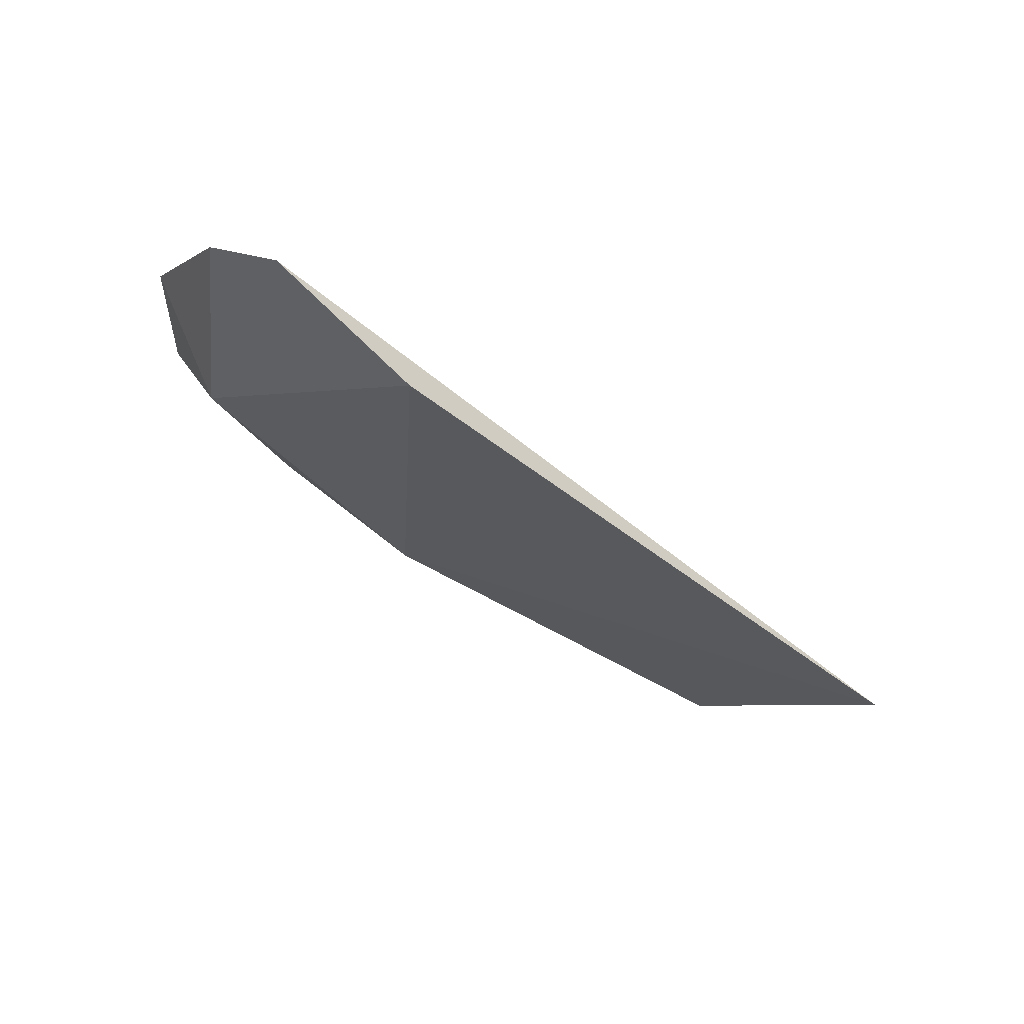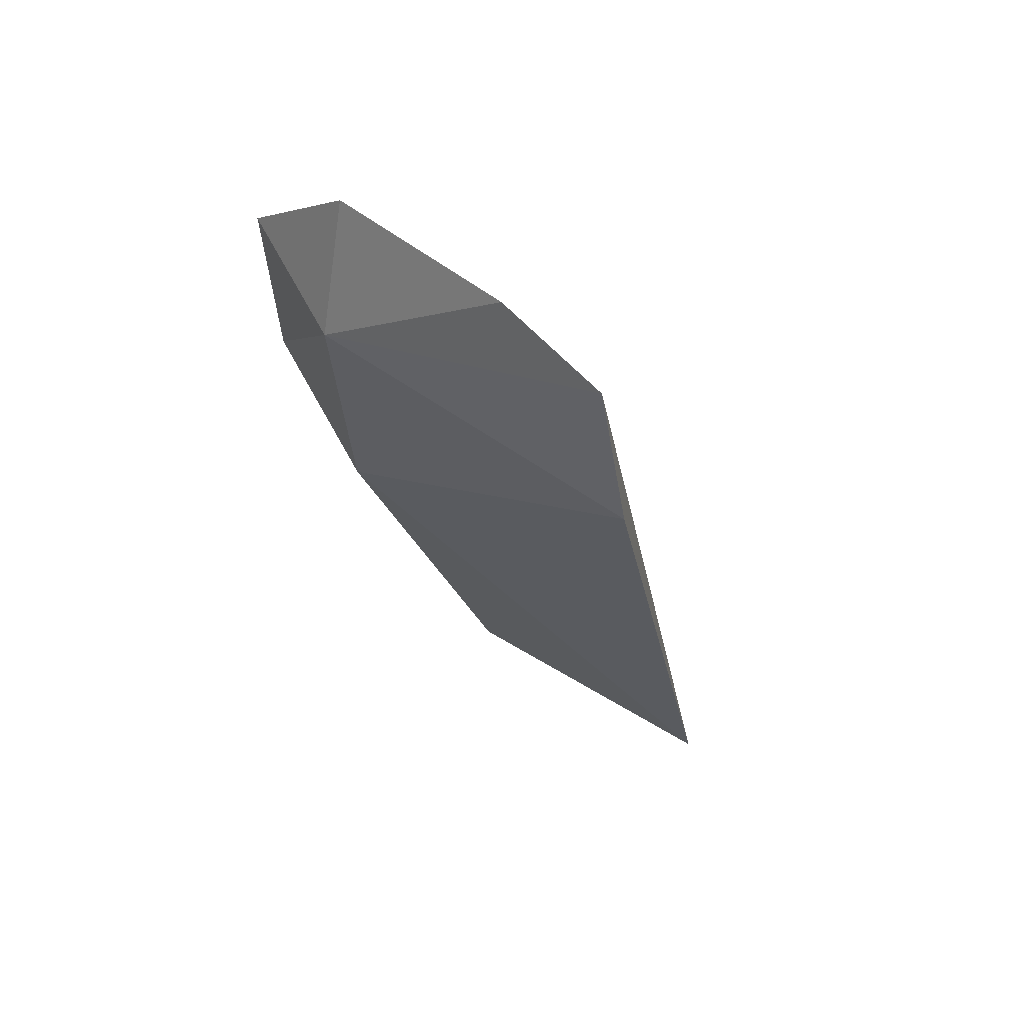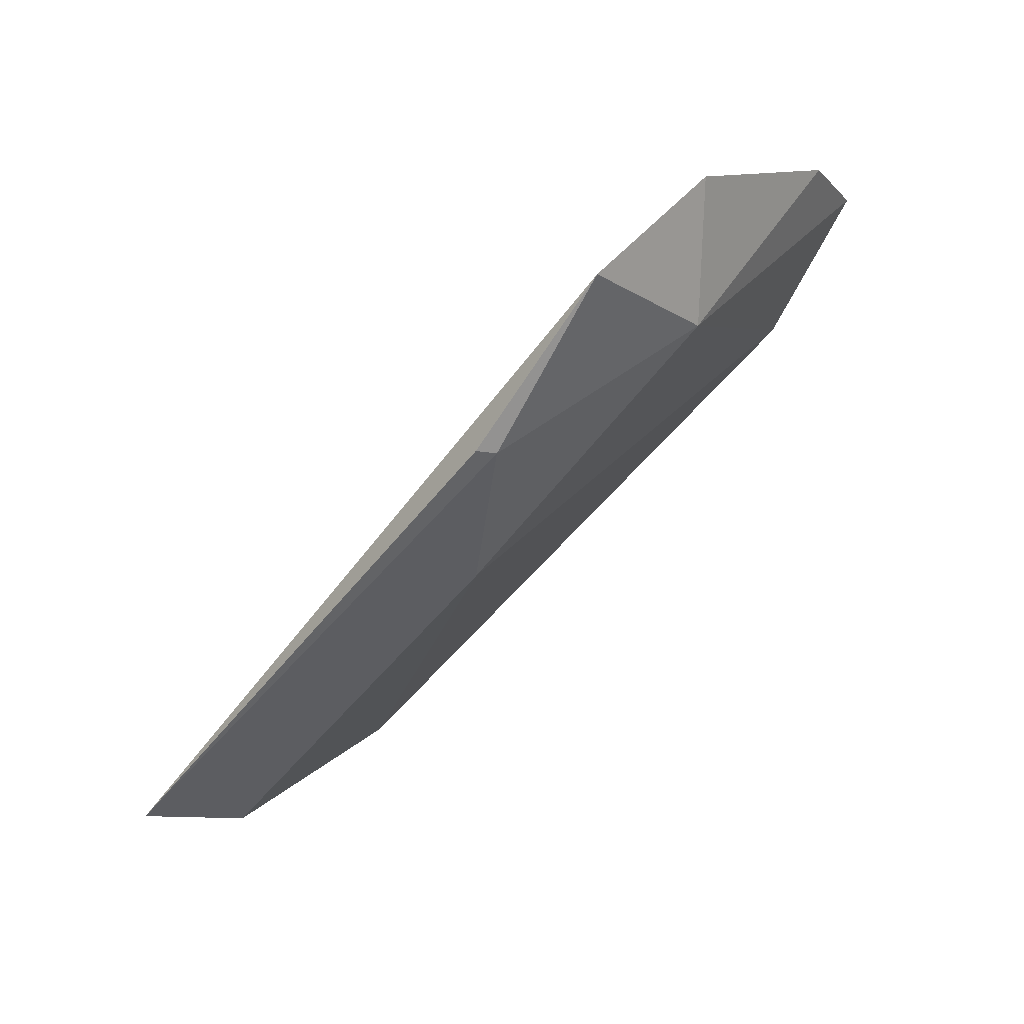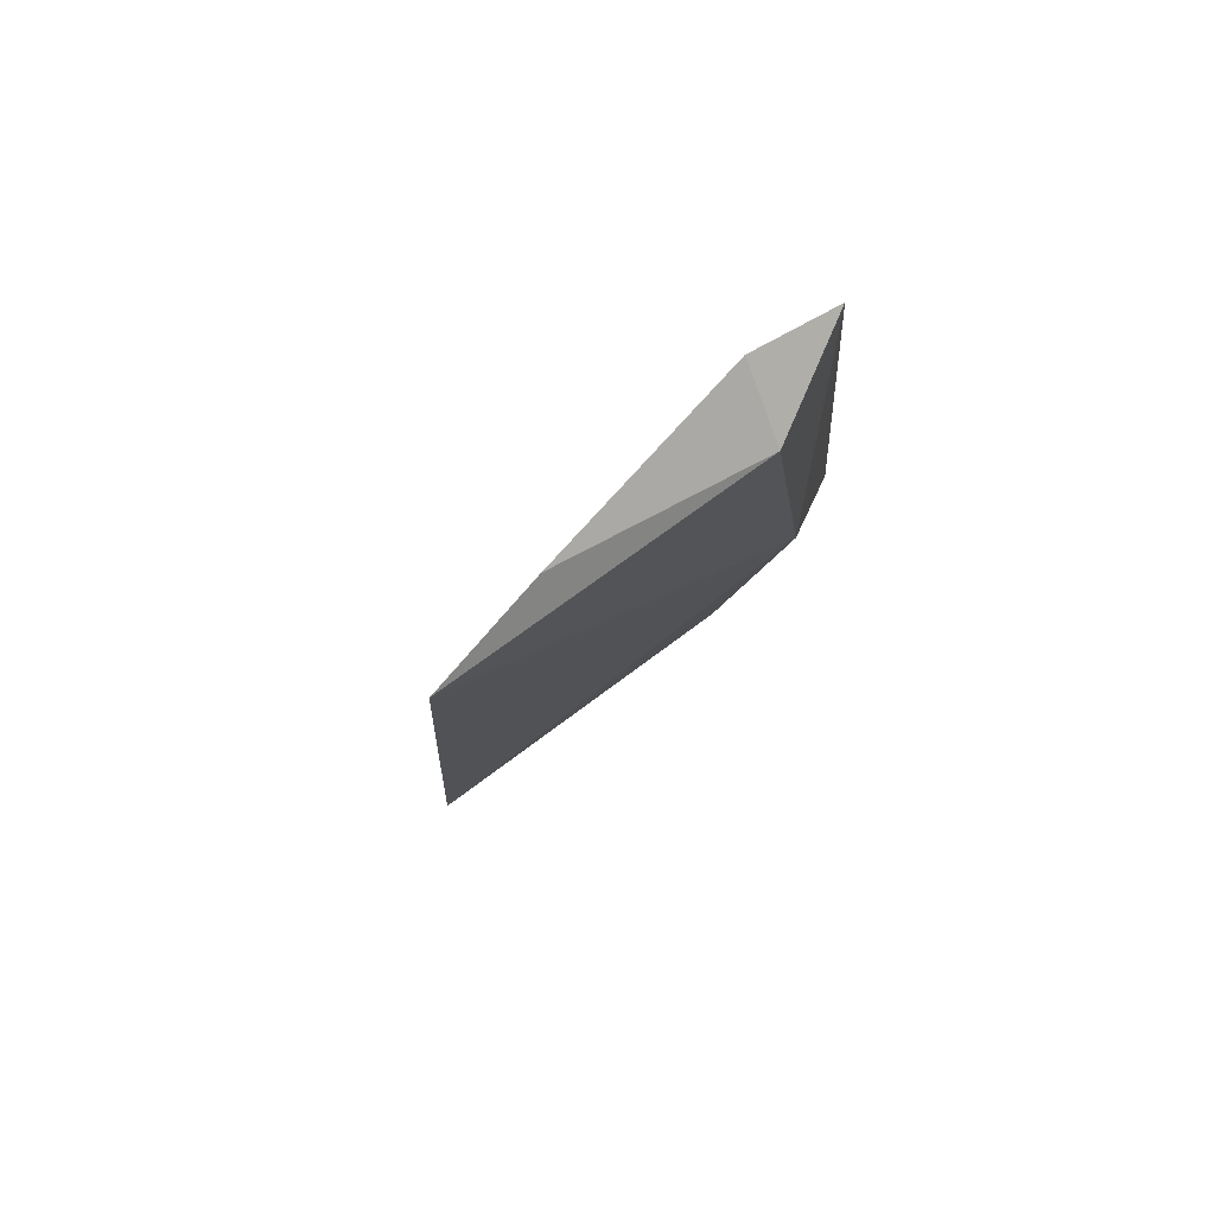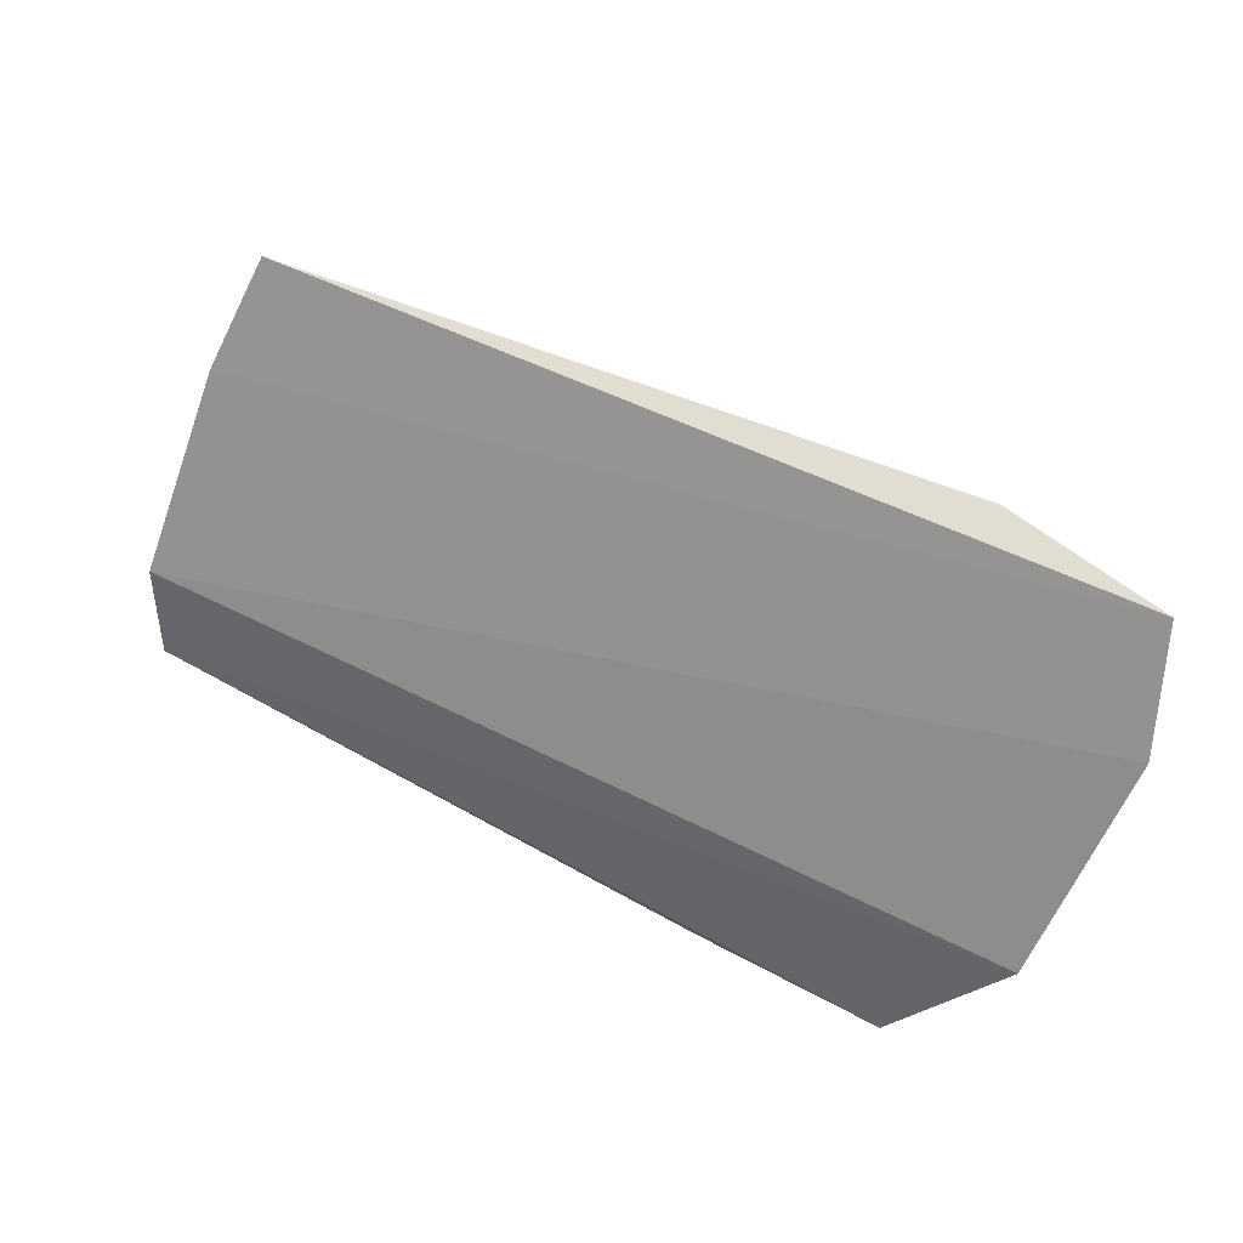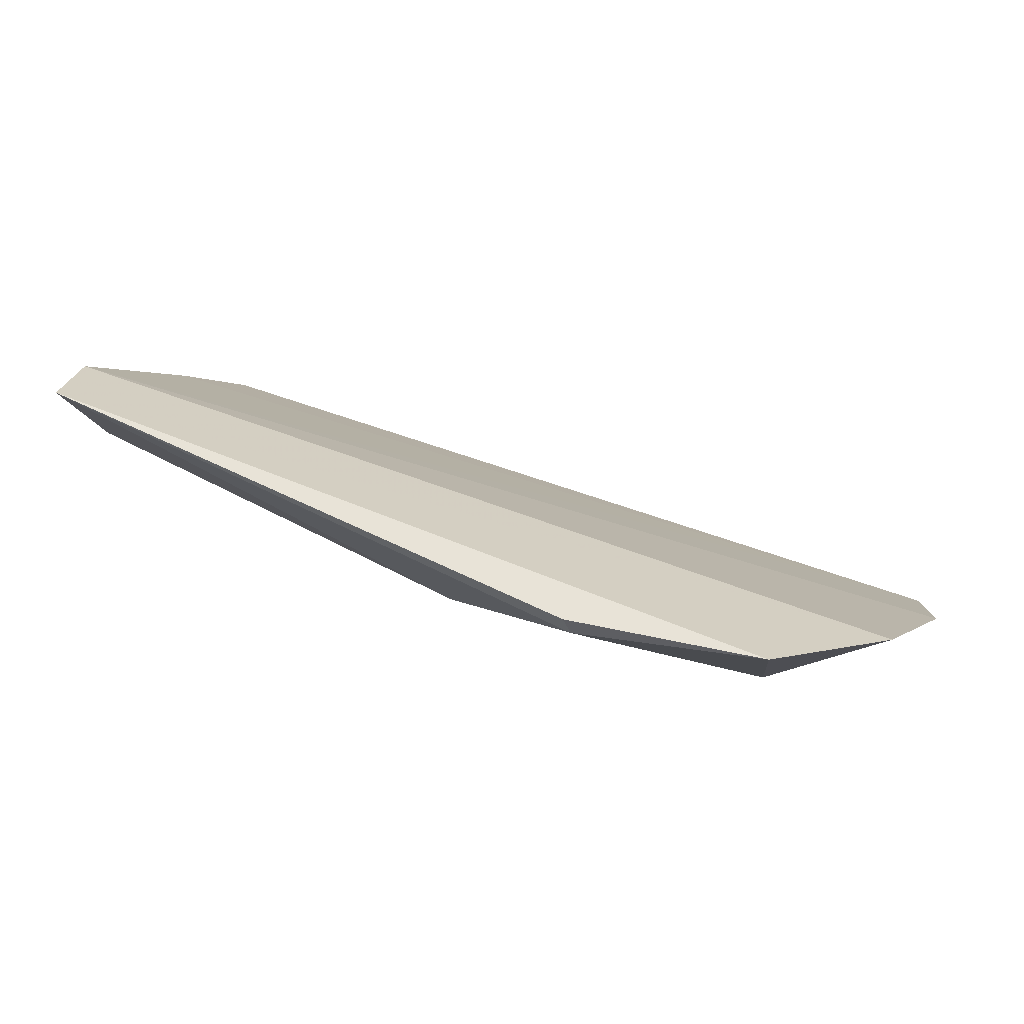
<metadata>
{"format":"obj","ext":"obj","renderer":"f3d","projection":"perspective","resolution":1024,"background":"white","views":[{"elev":-49.3,"azim":145.3,"up":"+Z"},{"elev":-29.0,"azim":109.3,"up":"+Z"},{"elev":-49.7,"azim":53.6,"up":"+Y"},{"elev":-6.9,"azim":-83.4,"up":"+Z"},{"elev":69.8,"azim":29.6,"up":"+Y"},{"elev":51.9,"azim":30.9,"up":"+Z"}]}
</metadata>
<code>
v -0.2995 -0.1611 0.04503
v -0.2737 -0.1285 0.02395
v -0.3575 -0.1566 0.04126
v -0.3567 -0.1348 0.01806
v -0.3129 -0.1586 0.0354
v -0.358 -0.1427 0.0264
v -0.2745 -0.1438 0.03889
v -0.2924 -0.124 0.01274
v -0.3547 -0.1634 0.04547
v -0.2773 -0.1213 0.01576
v -0.2842 -0.1493 0.03217
v -0.2986 -0.161 0.0434
v -0.3541 -0.1588 0.03521
v -0.2819 -0.1559 0.04547
f 7 2 3
f 8 5 4
f 9 7 3
f 10 4 6
f 10 8 4
f 10 6 3
f 10 3 2
f 11 2 7
f 11 10 2
f 11 5 8
f 11 8 10
f 12 9 5
f 12 1 9
f 12 5 11
f 13 9 3
f 13 3 6
f 13 6 4
f 13 4 5
f 13 5 9
f 14 9 1
f 14 7 9
f 14 1 12
f 14 12 11
f 14 11 7

</code>
